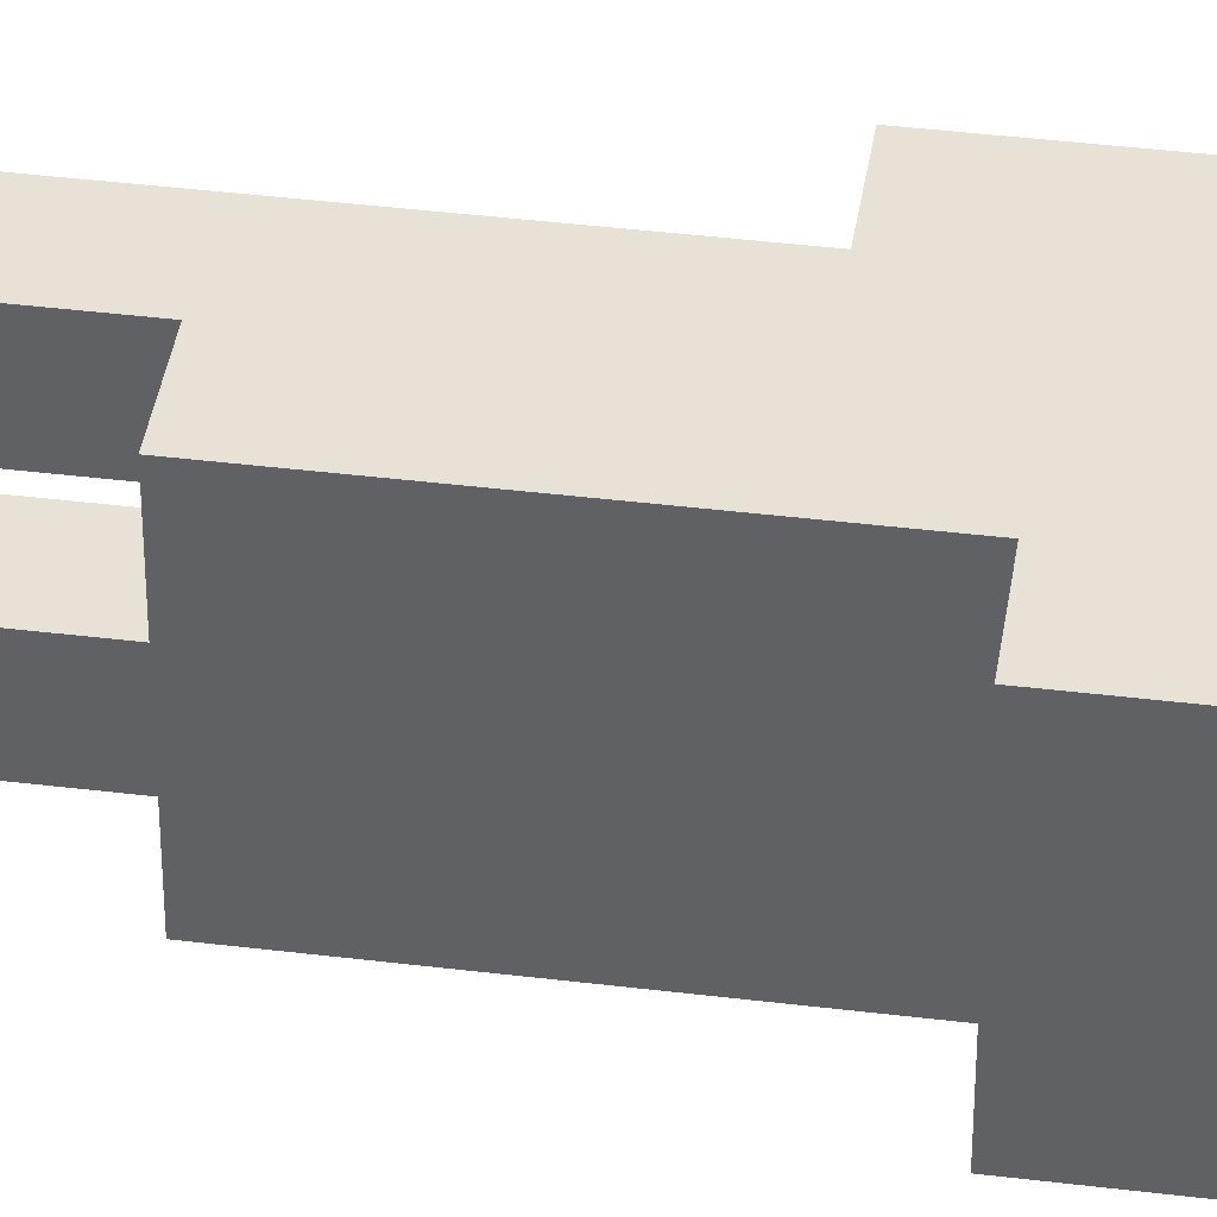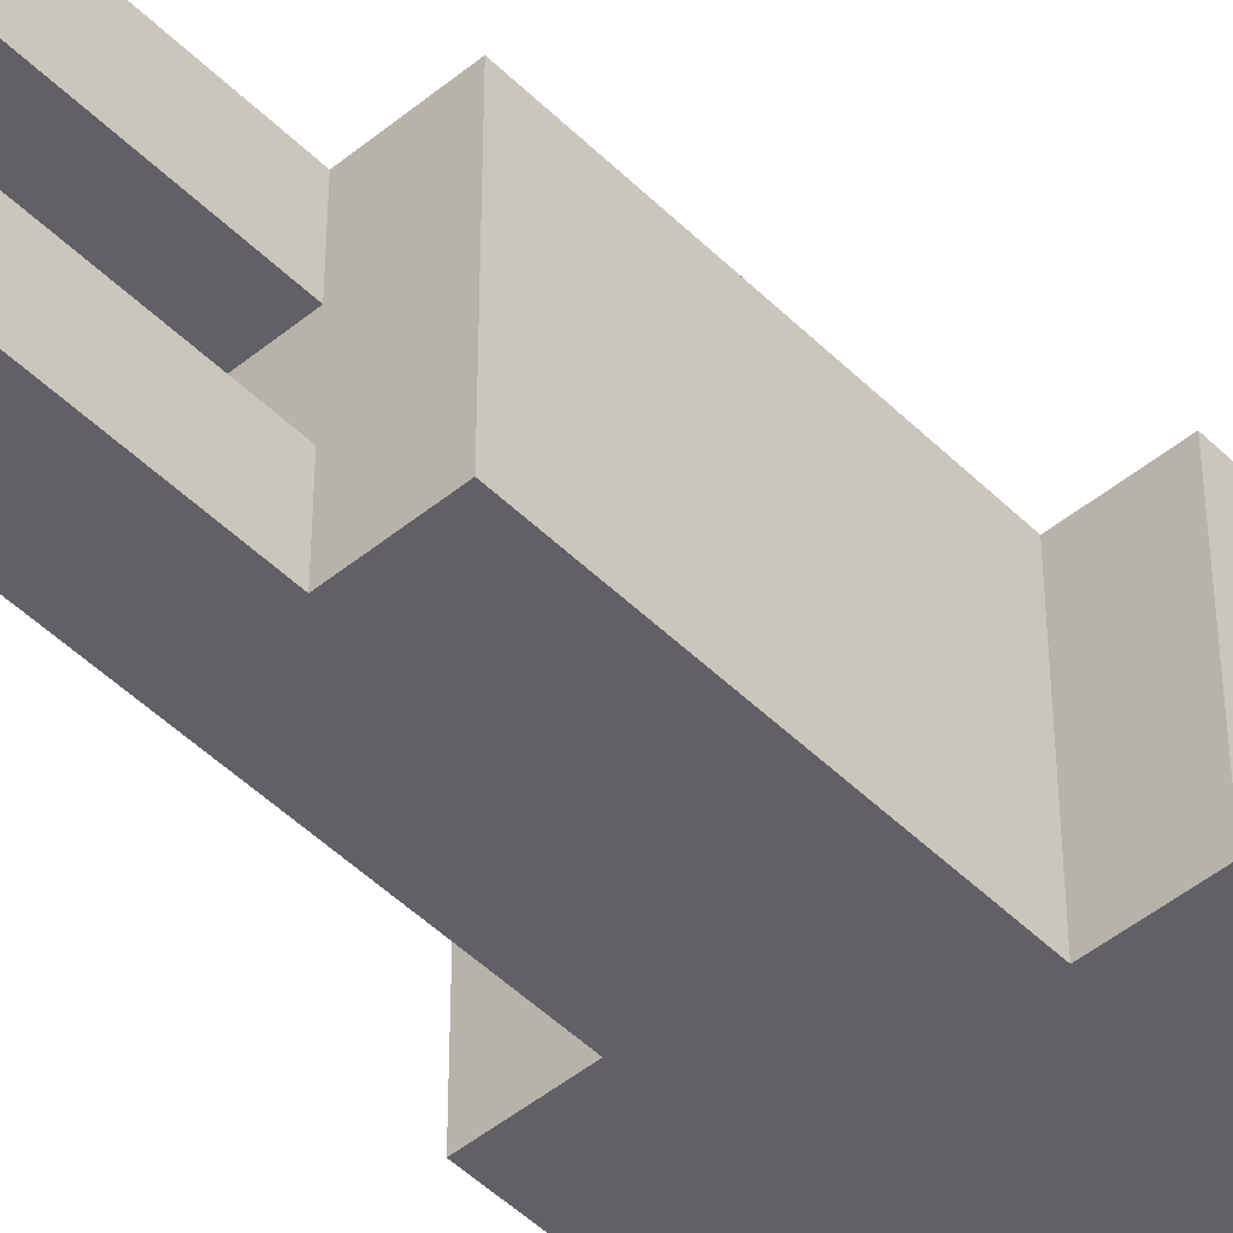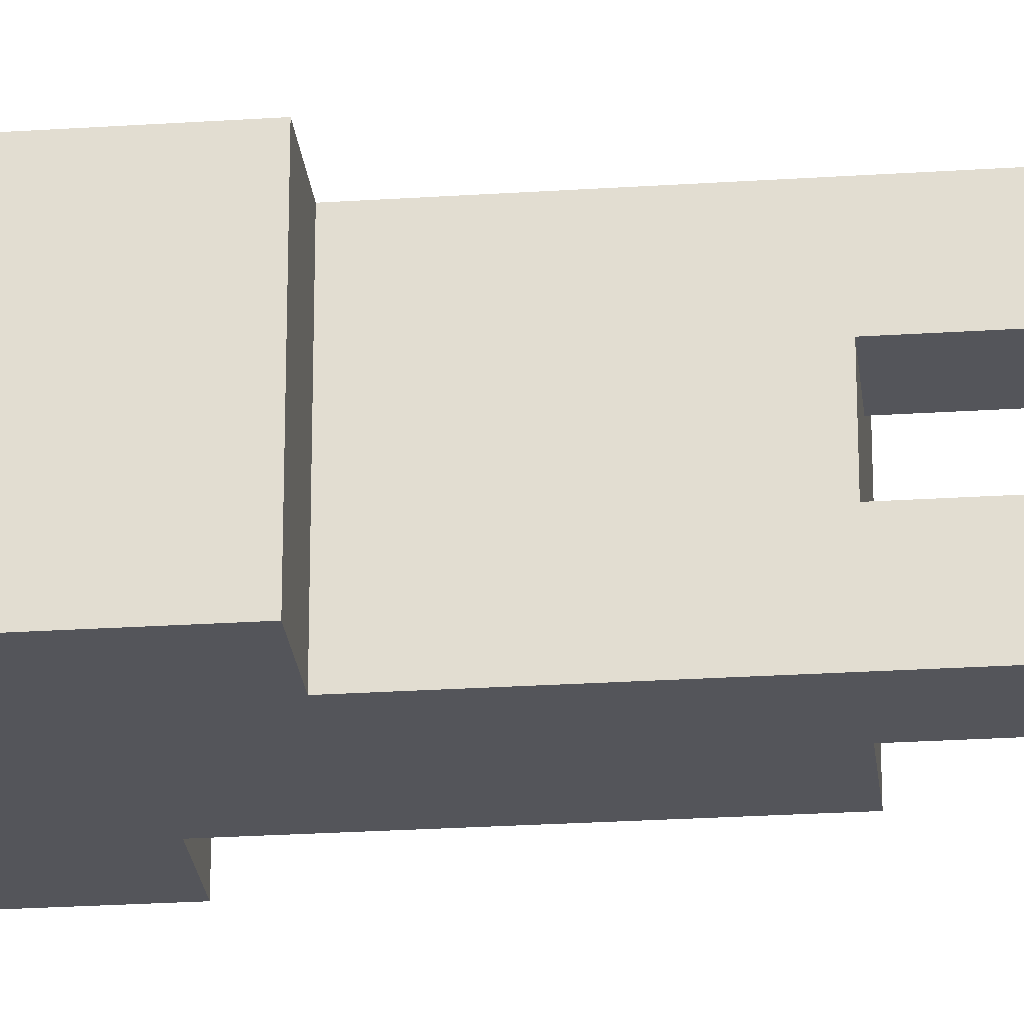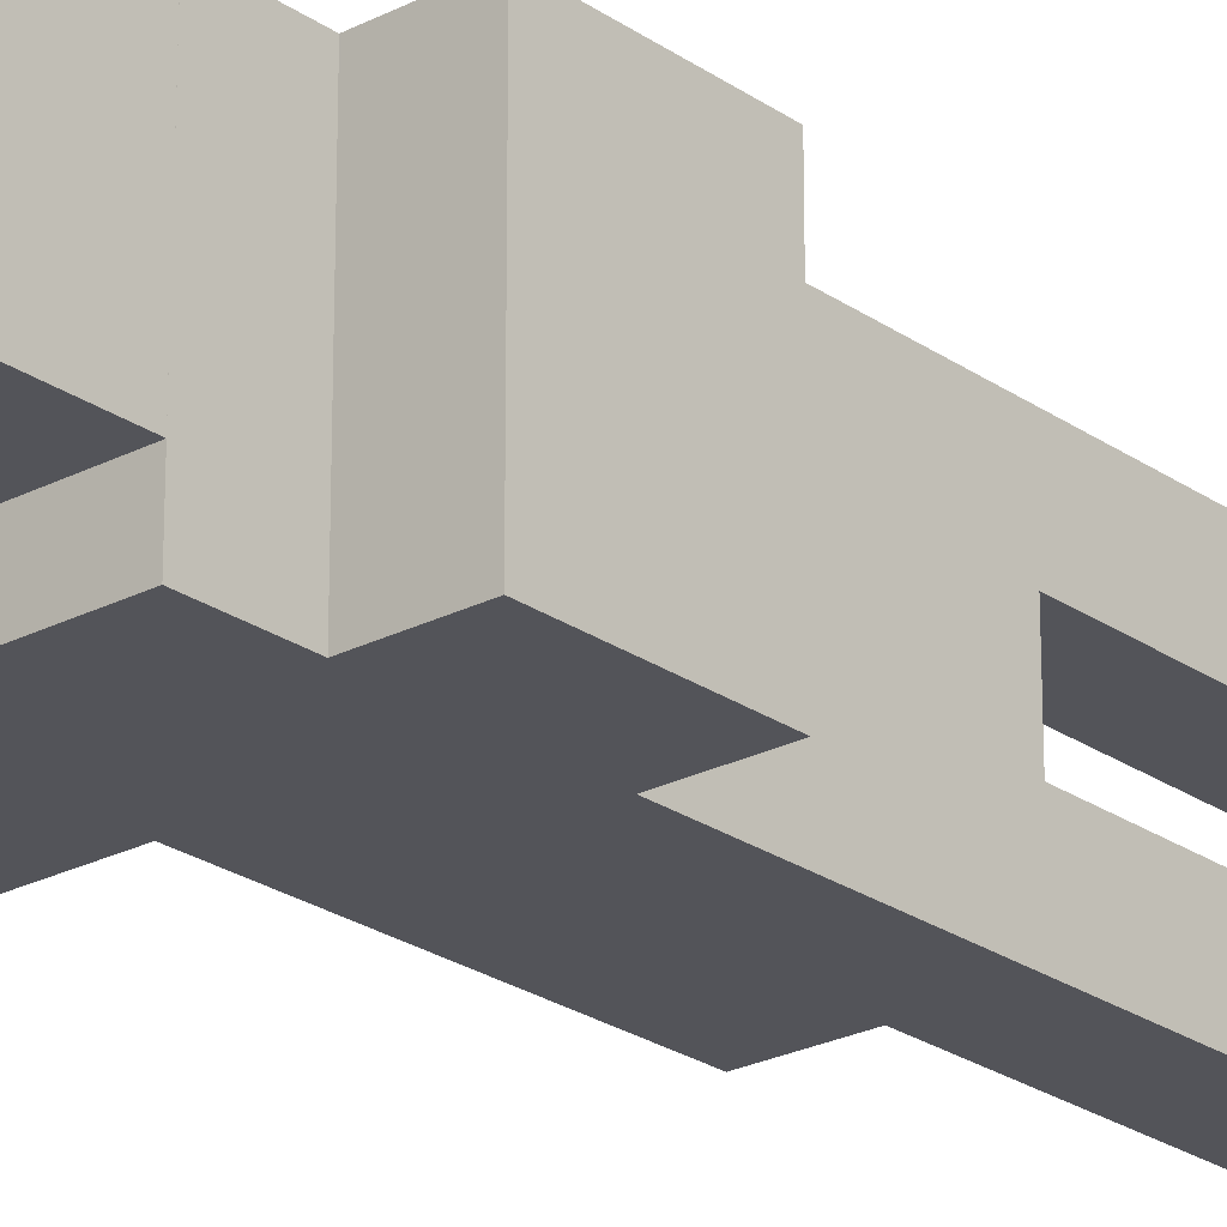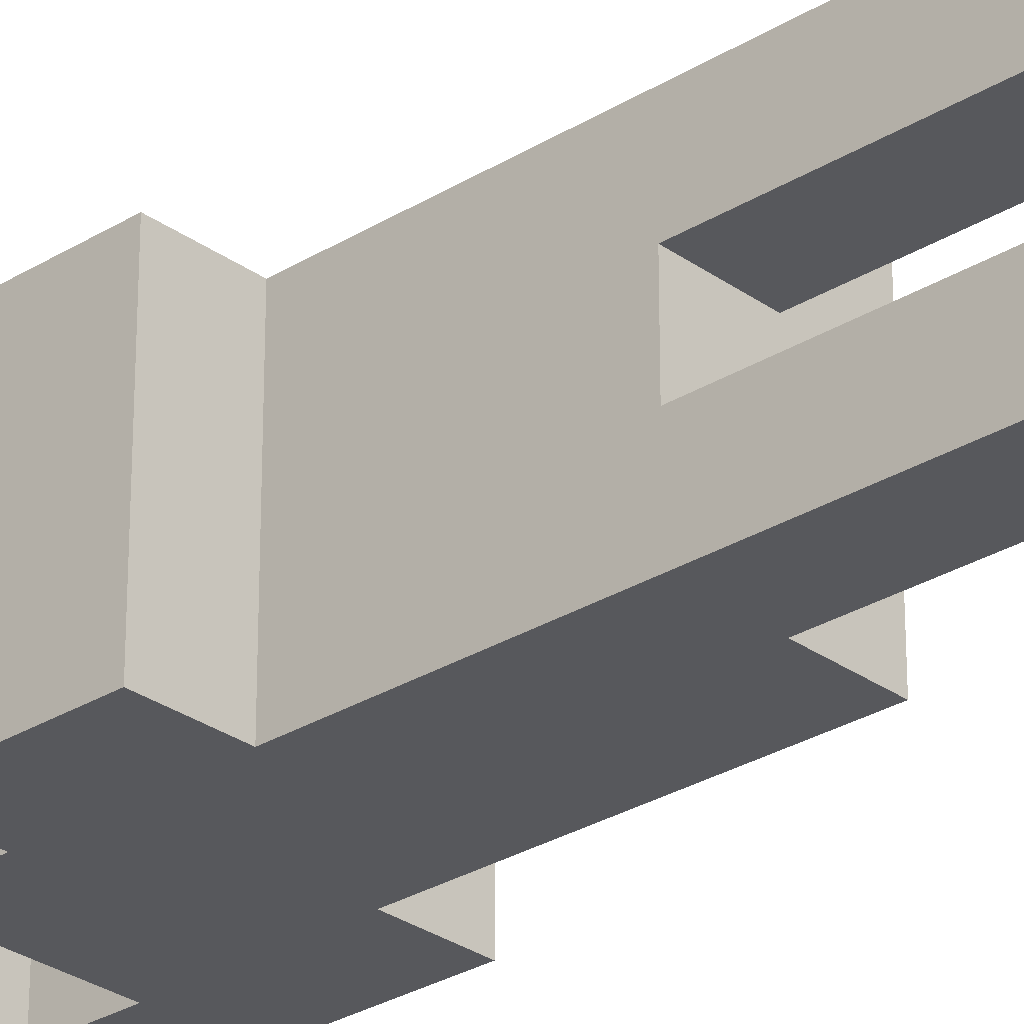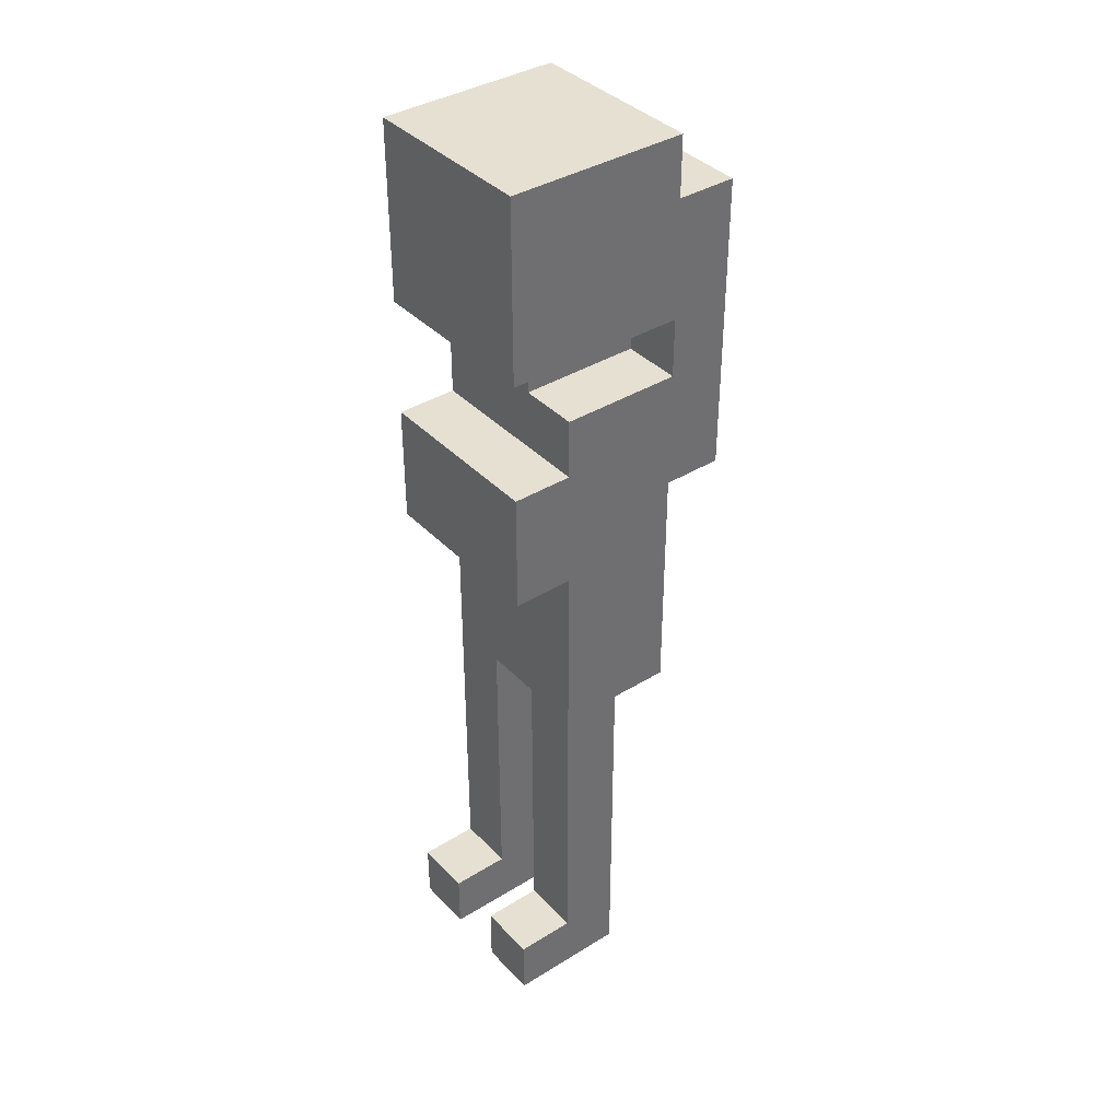
<metadata>
{"format":"obj","ext":"obj","renderer":"f3d","projection":"perspective","resolution":1024,"background":"white","views":[{"elev":40.3,"azim":98.6,"up":"+Z"},{"elev":-48.2,"azim":42.4,"up":"+Z"},{"elev":-24.9,"azim":-83.9,"up":"+Z"},{"elev":-23.9,"azim":-139.1,"up":"+Z"},{"elev":-28.5,"azim":-47.1,"up":"+Z"},{"elev":38.3,"azim":-38.0,"up":"+Y"}]}
</metadata>
<code>
o torso_stand
v -0.2 0 0.1
v -0.2 0 0
v -0.2 0 -0.1
v -0.2 0 -0.2
v -0.2 0.1 0.1
v -0.2 0.1 0
v -0.2 0.1 -0.1
v -0.2 0.1 -0.2
v -0.2 0.9 0.1
v -0.2 0.9 -0.2
v -0.2 1.1 0.1
v -0.2 1.1 -0.2
v -0.2 1.3 0.1
v -0.2 1.3 -0.2
v -0.2 1.5 0.1
v -0.2 1.5 -0.2
v -0.2 1.6 0.1
v -0.2 1.6 -0.2
v -0.1 0.1 0.1
v -0.1 0.1 0
v -0.1 0.1 -0.1
v -0.1 0.1 -0.2
v -0.1 0.6 0
v -0.1 0.6 -0.1
v -0.1 0.7 0.1
v -0.1 0.7 -0.2
v -0.1 0.9 0.1
v -0.1 0.9 -0.2
v -0.1 1.1 0.1
v -0.1 1.1 -0.2
v -0.1 1.2 0.1
v -0.1 1.2 0
v -0.1 1.2 -0.1
v -0.1 1.2 -0.2
v -0.1 1.3 0
v -0.1 1.3 -0.1
v 0.1 1.2 0.1
v 0.1 1.2 0
v 0.1 1.2 -0.1
v 0.1 1.2 -0.2
v 0.1 1.3 0.1
v 0.1 1.3 0
v 0.1 1.3 -0.1
v 0.1 1.3 -0.2
v 2.98e-08 0 0.1
v 2.98e-08 0 0
v 2.98e-08 0 -0.1
v 2.98e-08 0 -0.2
v 2.98e-08 0.1 0.1
v 2.98e-08 0.1 0
v 2.98e-08 0.1 -0.1
v 2.98e-08 0.1 -0.2
v 2.98e-08 0.6 0.1
v 2.98e-08 0.6 0
v 2.98e-08 0.6 -0.1
v 2.98e-08 0.6 -0.2
v 0.1 0.6 0.1
v 0.1 0.6 -0.2
v 0.1 0.7 0.1
v 0.1 0.7 -0.2
v 0.1 1 0.1
v 0.1 1 -0.2
v 0.1 1.5 0.1
v 0.1 1.5 -0.2
v 0.1 1.6 0.1
v 0.1 1.6 -0.2
v 0.2 1 0.1
v 0.2 1 -0.2
v 0.2 1.5 0.1
v 0.2 1.5 -0.2
v -0.2 0 0.1
v -0.2 0.1 0.1
v -0.2 0.9 0.1
v -0.2 1.1 0.1
v -0.2 1.3 0.1
v -0.2 1.5 0.1
v -0.2 1.6 0.1
v -0.1 0.1 0.1
v -0.1 0.7 0.1
v -0.1 0.9 0.1
v -0.1 1.1 0.1
v -0.1 1.2 0.1
v 2.98e-08 0 0.1
v 2.98e-08 0.1 0.1
v 2.98e-08 0.6 0.1
v 2.98e-08 1.4 0.1
v 2.98e-08 1.5 0.1
v 0.1 0.6 0.1
v 0.1 0.7 0.1
v 0.1 1 0.1
v 0.1 1.2 0.1
v 0.1 1.3 0.1
v 0.1 1.4 0.1
v 0.1 1.5 0.1
v 0.1 1.6 0.1
v 0.2 1 0.1
v 0.2 1.5 0.1
v -0.1 1.2 0
v -0.1 1.3 0
v 0.1 1.2 0
v 0.1 1.3 0
v -0.2 0 -0.1
v -0.2 0.1 -0.1
v -0.1 0.1 -0.1
v -0.1 0.6 -0.1
v 2.98e-08 0 -0.1
v 2.98e-08 0.1 -0.1
v 2.98e-08 0.6 -0.1
v -0.2 0 0
v -0.2 0.1 0
v -0.1 0.1 0
v -0.1 0.6 0
v 2.98e-08 0 0
v 2.98e-08 0.1 0
v 2.98e-08 0.6 0
v -0.1 1.2 -0.1
v -0.1 1.3 -0.1
v 0.1 1.2 -0.1
v 0.1 1.3 -0.1
v -0.2 0 -0.2
v -0.2 0.1 -0.2
v -0.2 0.9 -0.2
v -0.2 1.1 -0.2
v -0.2 1.3 -0.2
v -0.2 1.5 -0.2
v -0.2 1.6 -0.2
v -0.1 0.1 -0.2
v -0.1 0.7 -0.2
v -0.1 0.9 -0.2
v -0.1 1.1 -0.2
v -0.1 1.2 -0.2
v 2.98e-08 0 -0.2
v 2.98e-08 0.1 -0.2
v 2.98e-08 0.6 -0.2
v 2.98e-08 1.4 -0.2
v 2.98e-08 1.5 -0.2
v 0.1 0.6 -0.2
v 0.1 0.7 -0.2
v 0.1 1 -0.2
v 0.1 1.2 -0.2
v 0.1 1.3 -0.2
v 0.1 1.4 -0.2
v 0.1 1.5 -0.2
v 0.1 1.6 -0.2
v 0.2 1 -0.2
v 0.2 1.5 -0.2
v -0.2 0 0.1
v 2.98e-08 0 0.1
v -0.2 0 0
v 2.98e-08 0 0
v -0.2 0 -0.1
v 2.98e-08 0 -0.1
v -0.2 0 -0.2
v 2.98e-08 0 -0.2
v 2.98e-08 0.6 0.1
v 0.1 0.6 0.1
v -0.1 0.6 0
v 2.98e-08 0.6 0
v -0.1 0.6 -0.1
v 2.98e-08 0.6 -0.1
v 2.98e-08 0.6 -0.2
v 0.1 0.6 -0.2
v -0.2 0.9 0.1
v -0.1 0.9 0.1
v -0.2 0.9 -0.2
v -0.1 0.9 -0.2
v 0.1 1 0.1
v 0.2 1 0.1
v 0.1 1 -0.2
v 0.2 1 -0.2
v -0.2 1.3 0.1
v 0.1 1.3 0.1
v -0.1 1.3 0
v 0.1 1.3 0
v -0.1 1.3 -0.1
v 0.1 1.3 -0.1
v -0.2 1.3 -0.2
v 0.1 1.3 -0.2
v -0.2 0.1 0.1
v -0.1 0.1 0.1
v -0.2 0.1 0
v -0.1 0.1 0
v -0.2 0.1 -0.1
v -0.1 0.1 -0.1
v -0.2 0.1 -0.2
v -0.1 0.1 -0.2
v -0.2 1.1 0.1
v -0.1 1.1 0.1
v -0.2 1.1 -0.2
v -0.1 1.1 -0.2
v -0.1 1.2 0.1
v 0.1 1.2 0.1
v -0.1 1.2 0
v 0.1 1.2 0
v -0.1 1.2 -0.1
v 0.1 1.2 -0.1
v -0.1 1.2 -0.2
v 0.1 1.2 -0.2
v 0.1 1.5 0.1
v 0.2 1.5 0.1
v 0.1 1.5 -0.2
v 0.2 1.5 -0.2
v -0.2 1.6 0.1
v 0.1 1.6 0.1
v -0.2 1.6 -0.2
v 0.1 1.6 -0.2
f 5 2 1
f 6 2 5
f 7 4 3
f 8 4 7
f 11 10 9
f 12 10 11
f 15 14 13
f 16 14 15
f 17 16 15
f 18 16 17
f 23 20 19
f 24 22 21
f 25 23 19
f 25 24 23
f 26 22 24
f 26 24 25
f 27 26 25
f 28 26 27
f 31 30 29
f 32 30 31
f 33 30 32
f 34 30 33
f 35 33 32
f 36 33 35
f 41 38 37
f 42 38 41
f 43 40 39
f 44 40 43
f 45 46 49
f 49 46 50
f 47 48 51
f 51 48 52
f 49 50 53
f 53 50 54
f 51 52 55
f 55 52 56
f 57 58 59
f 59 58 60
f 59 60 61
f 61 60 62
f 63 64 65
f 65 64 66
f 67 68 69
f 69 68 70
f 78 72 71
f 80 74 73
f 81 74 80
f 83 78 71
f 84 79 78
f 84 78 83
f 85 79 84
f 86 76 75
f 87 77 76
f 87 76 86
f 88 79 85
f 89 82 81
f 89 79 88
f 89 80 79
f 89 81 80
f 90 82 89
f 91 82 90
f 92 86 75
f 93 87 86
f 93 86 92
f 94 77 87
f 94 87 93
f 95 77 94
f 96 91 90
f 96 93 92
f 96 94 93
f 96 92 91
f 97 94 96
f 100 99 98
f 101 99 100
f 104 103 102
f 106 104 102
f 107 105 104
f 107 104 106
f 108 105 107
f 109 110 111
f 109 111 113
f 111 112 114
f 113 111 114
f 114 112 115
f 116 117 118
f 118 117 119
f 120 121 127
f 122 123 129
f 129 123 130
f 120 127 132
f 127 128 133
f 132 127 133
f 133 128 134
f 124 125 135
f 125 126 136
f 135 125 136
f 134 128 137
f 130 131 138
f 137 128 138
f 128 129 138
f 129 130 138
f 138 131 139
f 139 131 140
f 124 135 141
f 135 136 142
f 141 135 142
f 136 126 143
f 142 136 143
f 143 126 144
f 139 140 145
f 141 142 145
f 142 143 145
f 140 141 145
f 145 143 146
f 149 148 147
f 150 148 149
f 153 152 151
f 154 152 153
f 158 156 155
f 159 158 157
f 160 156 158
f 160 158 159
f 161 156 160
f 162 156 161
f 165 164 163
f 166 164 165
f 169 168 167
f 170 168 169
f 173 172 171
f 174 172 173
f 175 173 171
f 177 175 171
f 177 176 175
f 178 176 177
f 179 180 181
f 181 180 182
f 183 184 185
f 185 184 186
f 187 188 189
f 189 188 190
f 191 192 193
f 193 192 194
f 195 196 197
f 197 196 198
f 199 200 201
f 201 200 202
f 203 204 205
f 205 204 206

</code>
